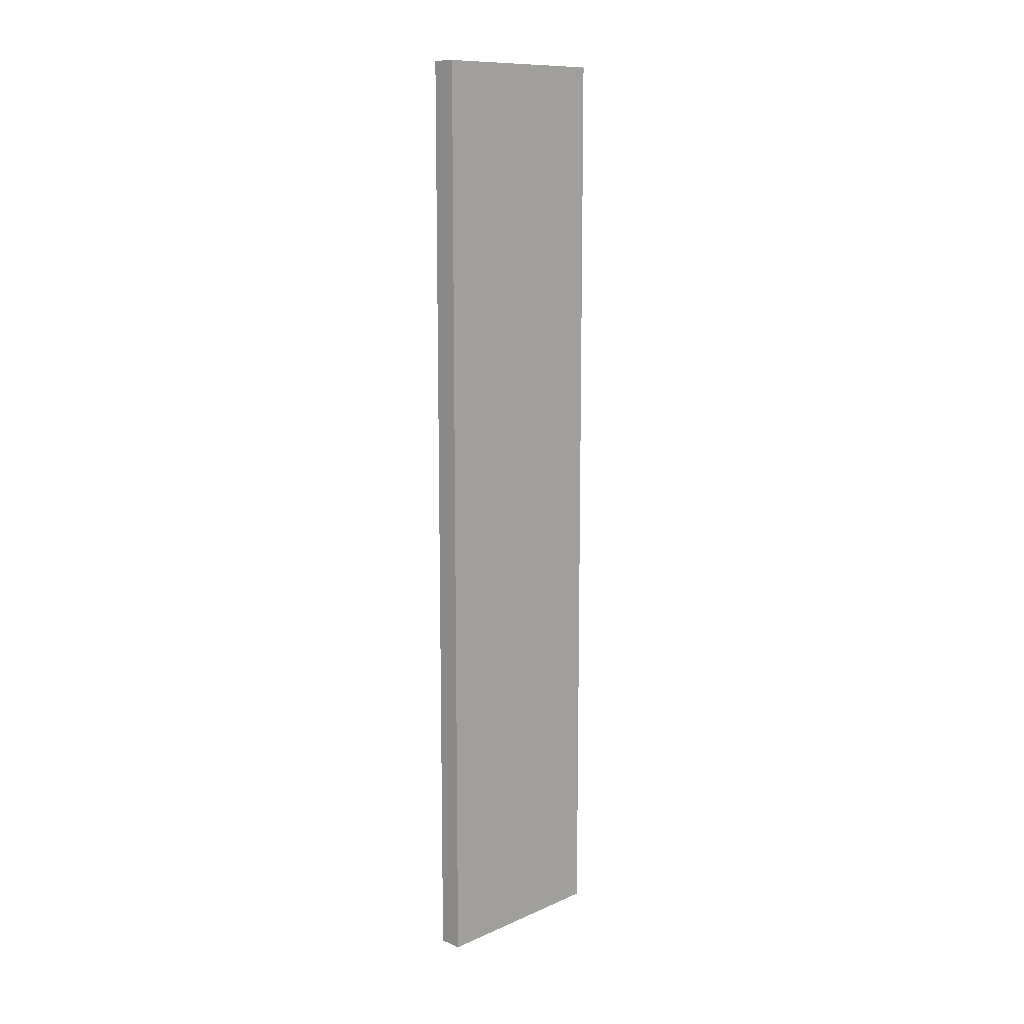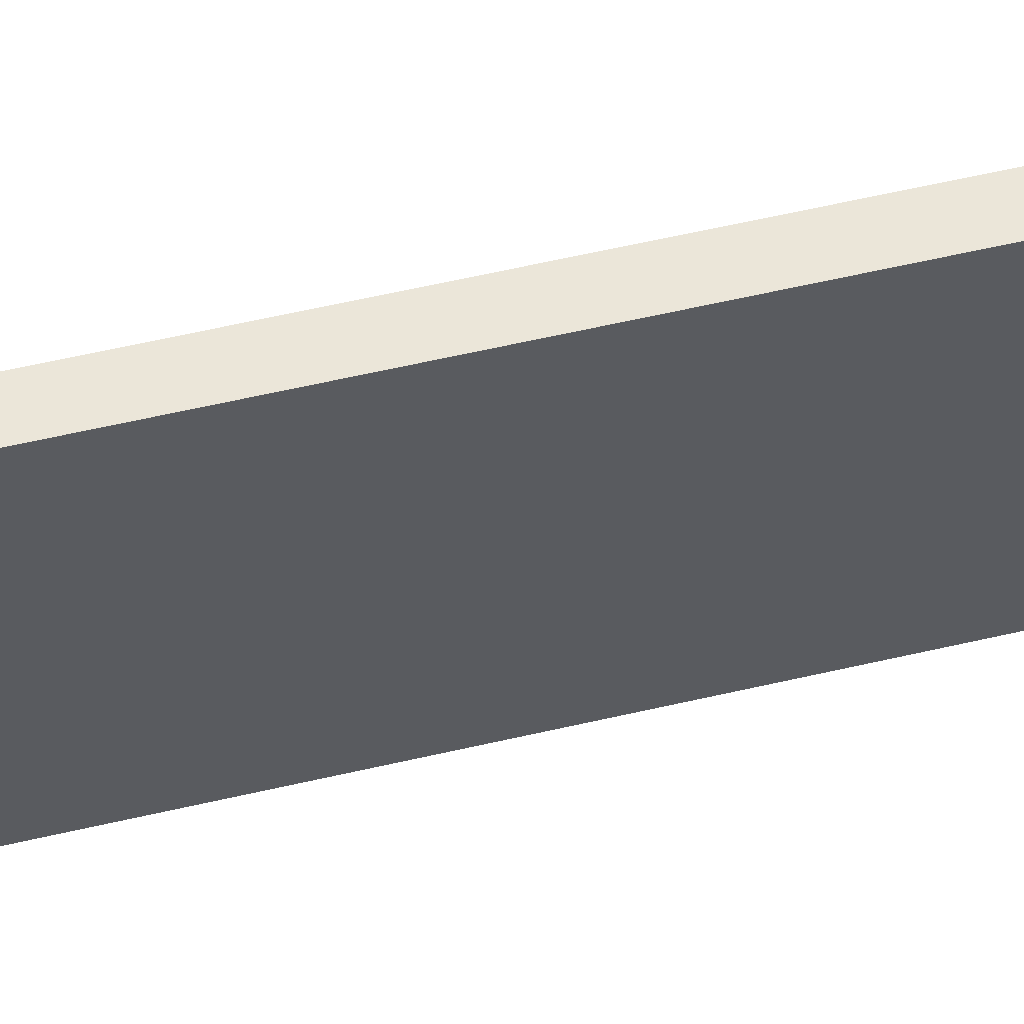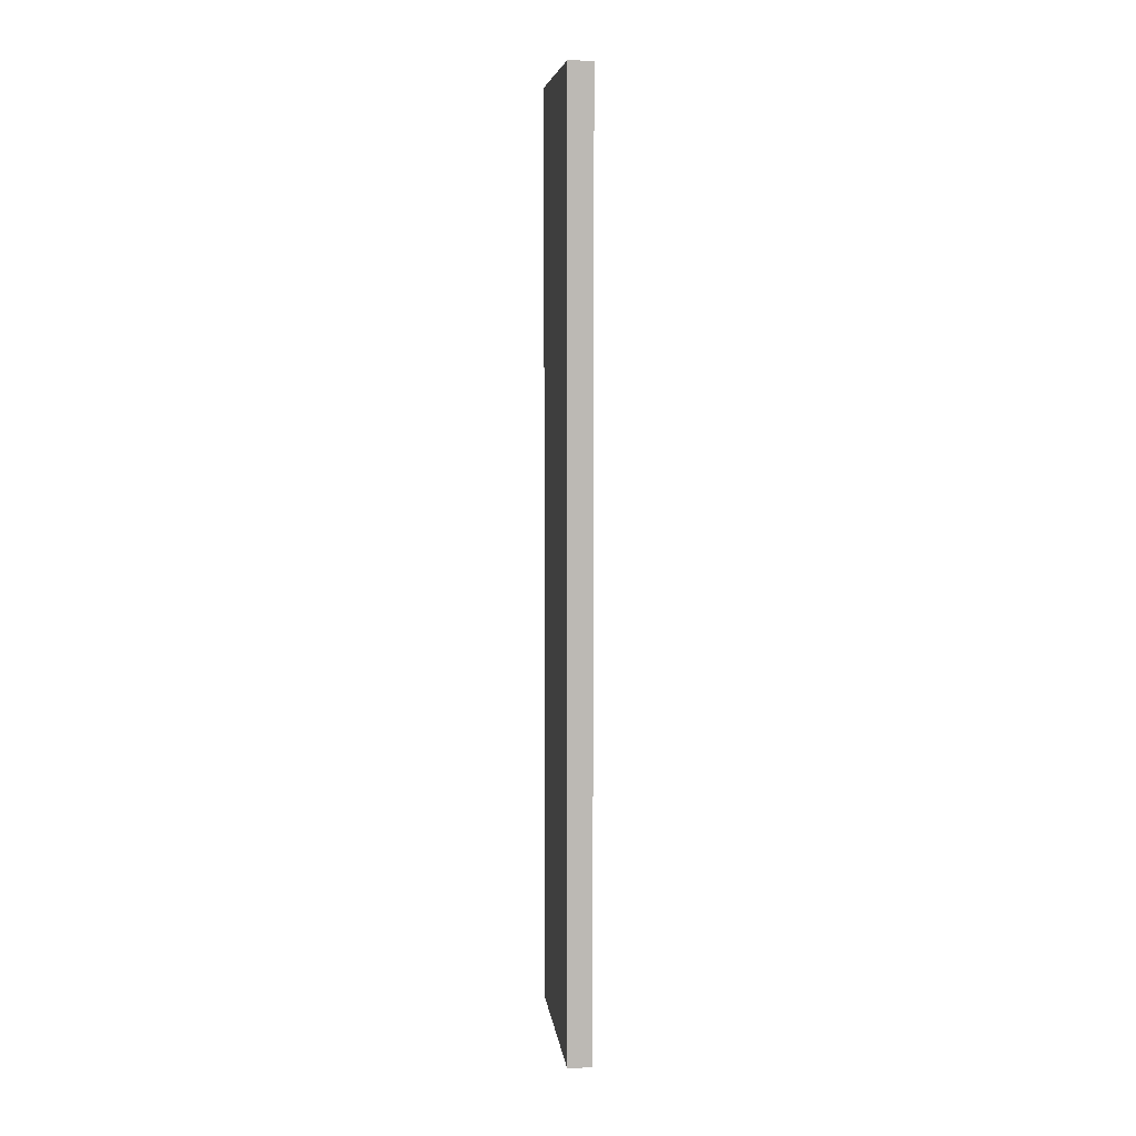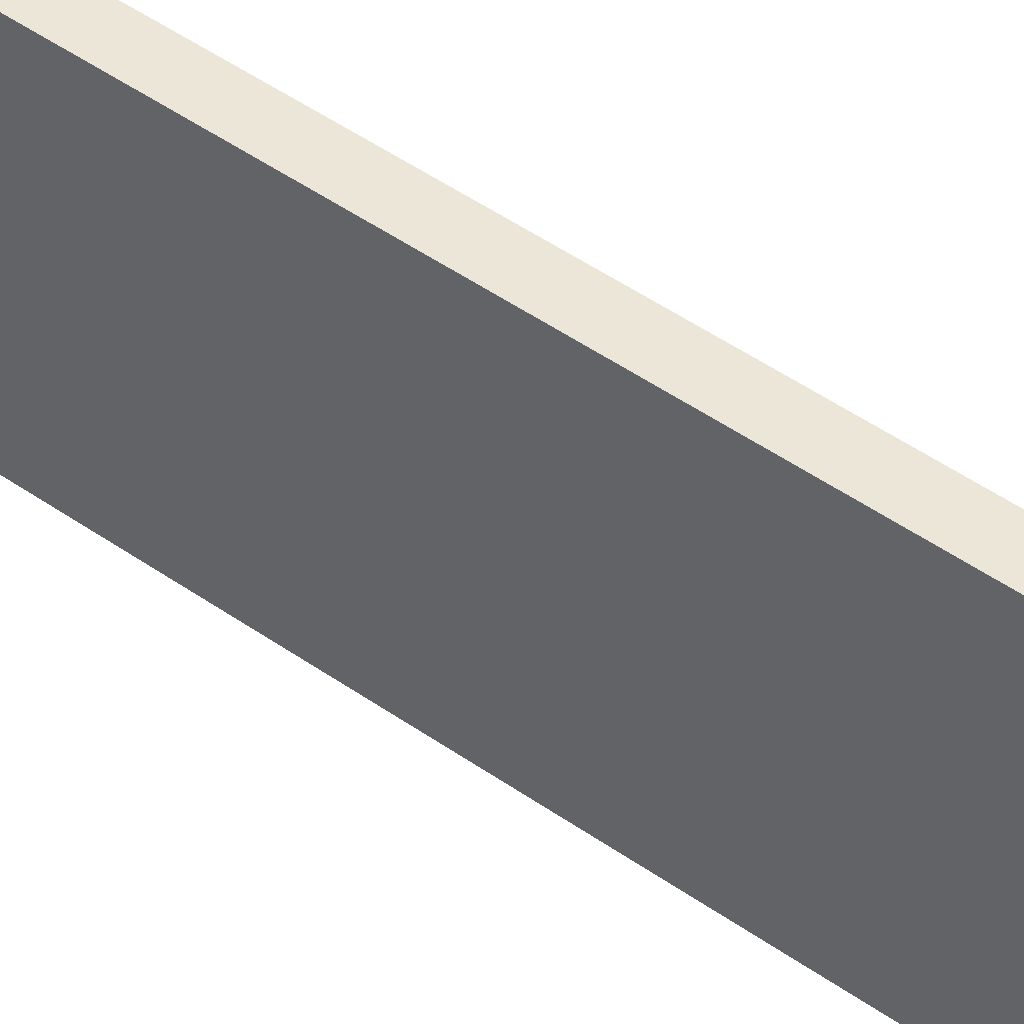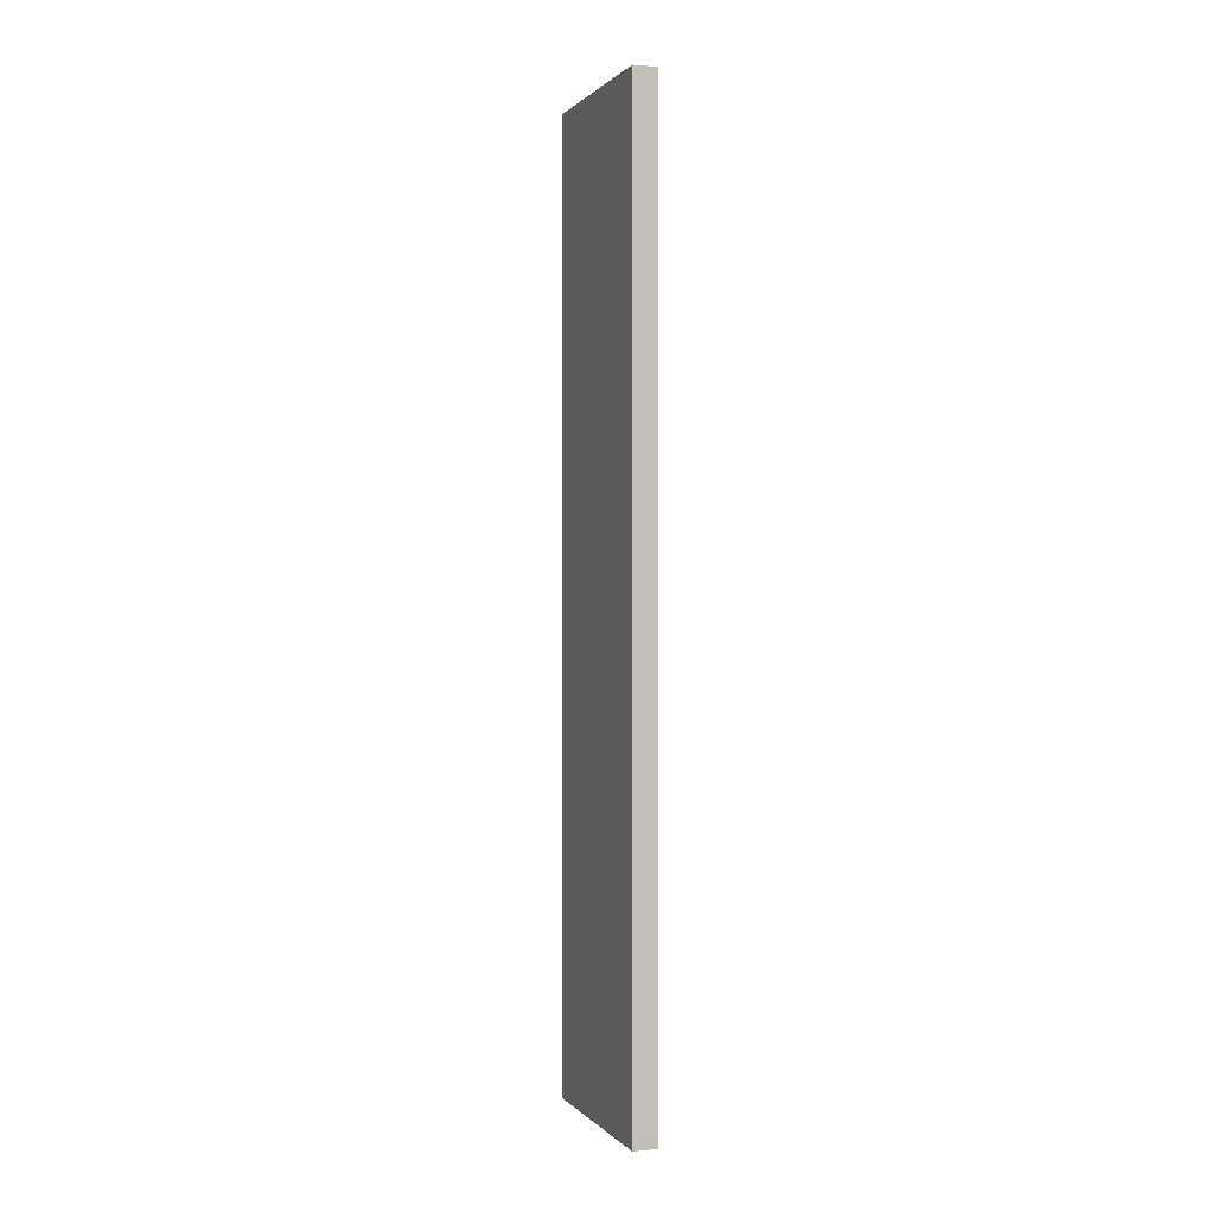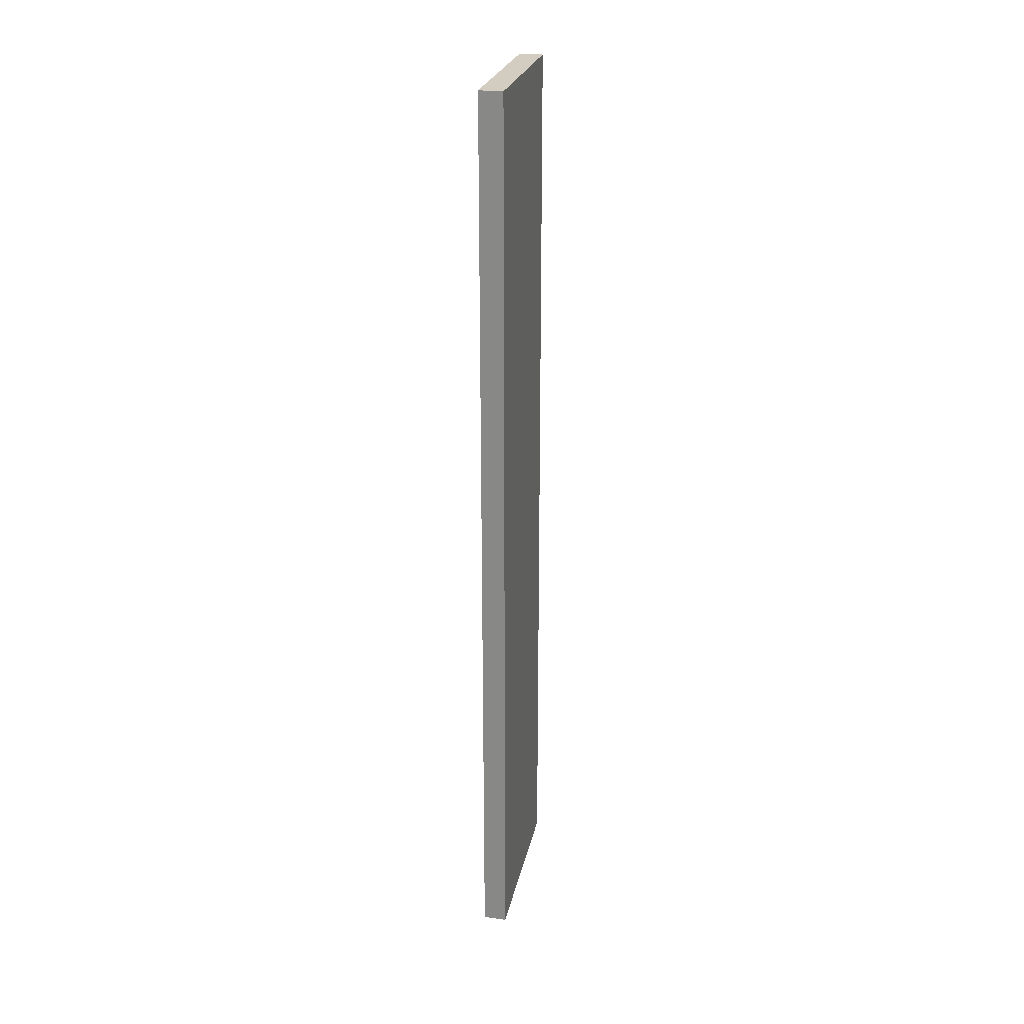
<metadata>
{"format":"obj","ext":"obj","renderer":"f3d","projection":"perspective","resolution":1024,"background":"white","views":[{"elev":11.6,"azim":-136.1,"up":"+Z"},{"elev":55.6,"azim":76.0,"up":"+Y"},{"elev":7.1,"azim":-6.9,"up":"+Z"},{"elev":46.2,"azim":-50.9,"up":"+Y"},{"elev":0.6,"azim":-19.4,"up":"+Z"},{"elev":24.8,"azim":11.7,"up":"+Z"}]}
</metadata>
<code>
o 4196
v 2229 1911 13.3
v 2229 1911 13.3
v 2229 1911 13.3
v 2229 1911 13.69
v 2229 1911 13.69
v 2229 1911 13.69
v 2229 1911 13.3
v 2229 1911 13.3
v 2229 1911 13.3
v 2229 1911 13.69
v 2229 1911 13.3
v 2229 1911 13.69
v 2229 1911 13.69
v 2229 1911 13.69
v 2229 1911 13.69
v 2229 1911 13.69
v 2229 1911 13.3
v 2229 1911 13.69
v 2229 1911 13.3
v 2229 1911 13.69
v 2229 1911 13.69
v 2229 1911 13.3
v 2229 1911 13.69
v 2229 1911 13.69
v 2229 1911 13.3
v 2229 1911 13.3
v 2229 1911 13.69
v 2229 1911 13.3
v 2229 1911 13.3
f 1 2 3
f 1 4 5
f 6 2 7
f 8 9 7
f 10 7 11
f 12 13 14
f 14 15 16
f 17 15 18
f 19 20 21
f 22 23 20
f 24 25 26
f 27 28 29

</code>
